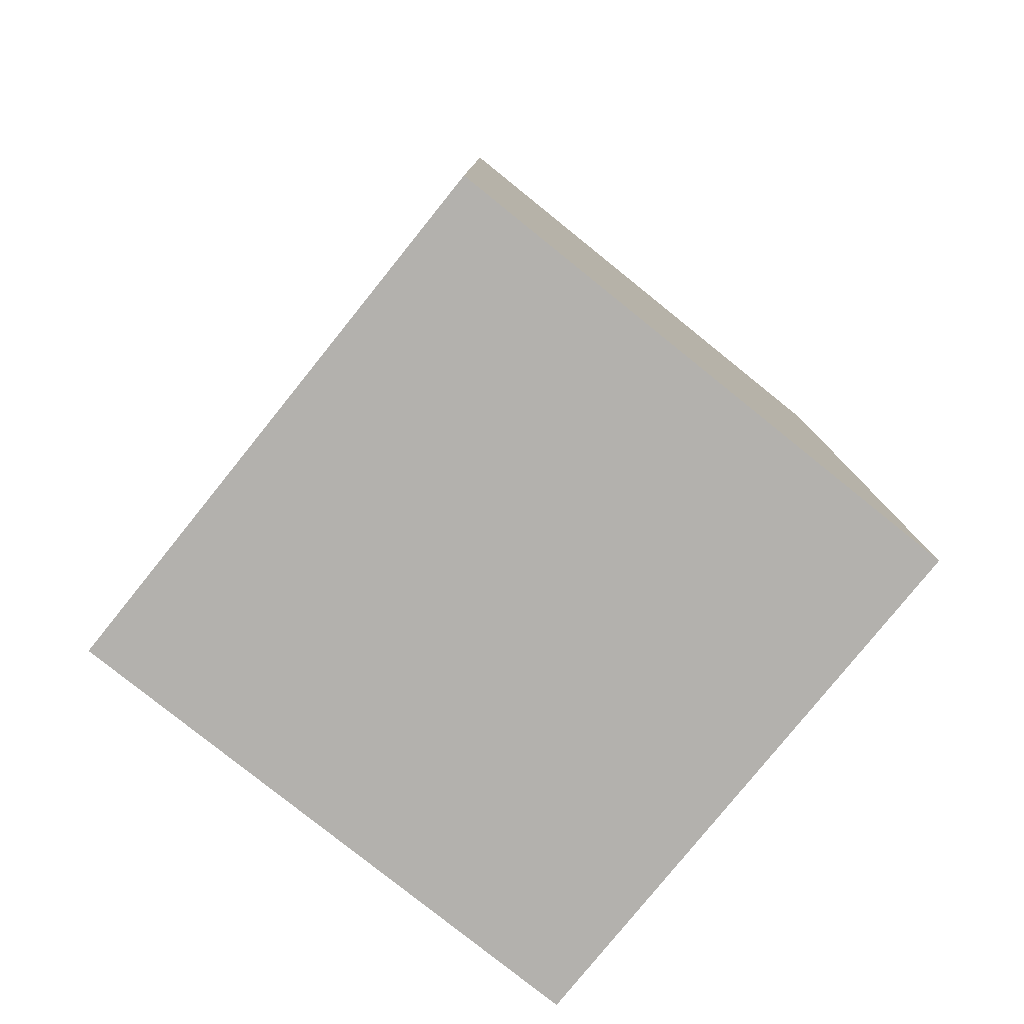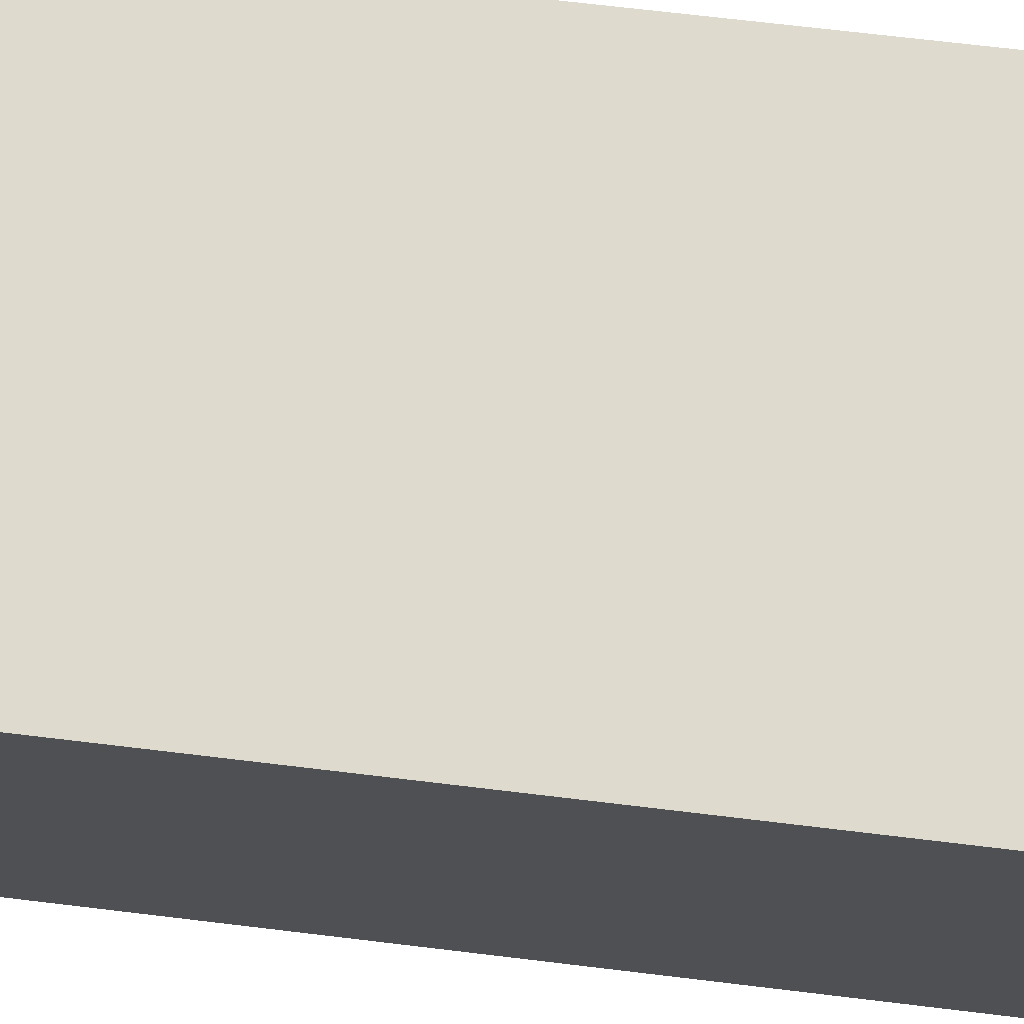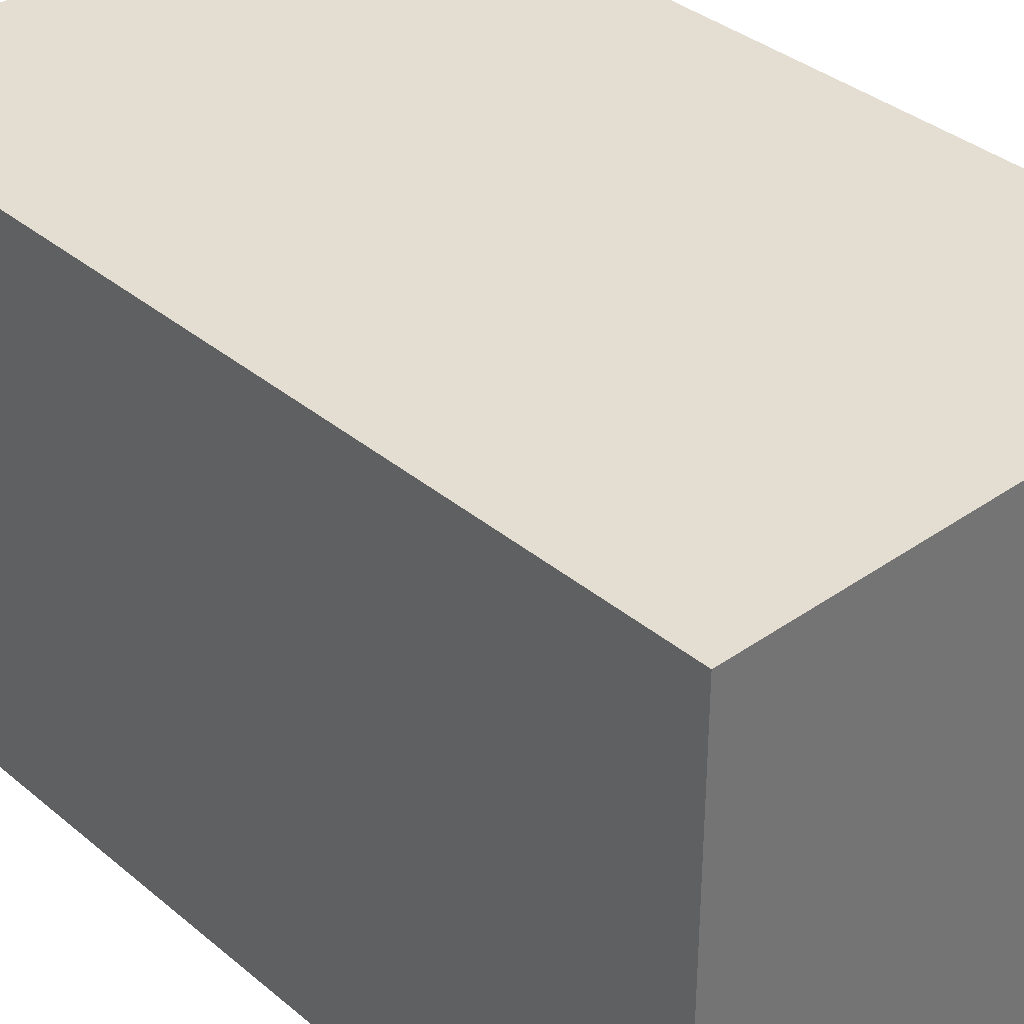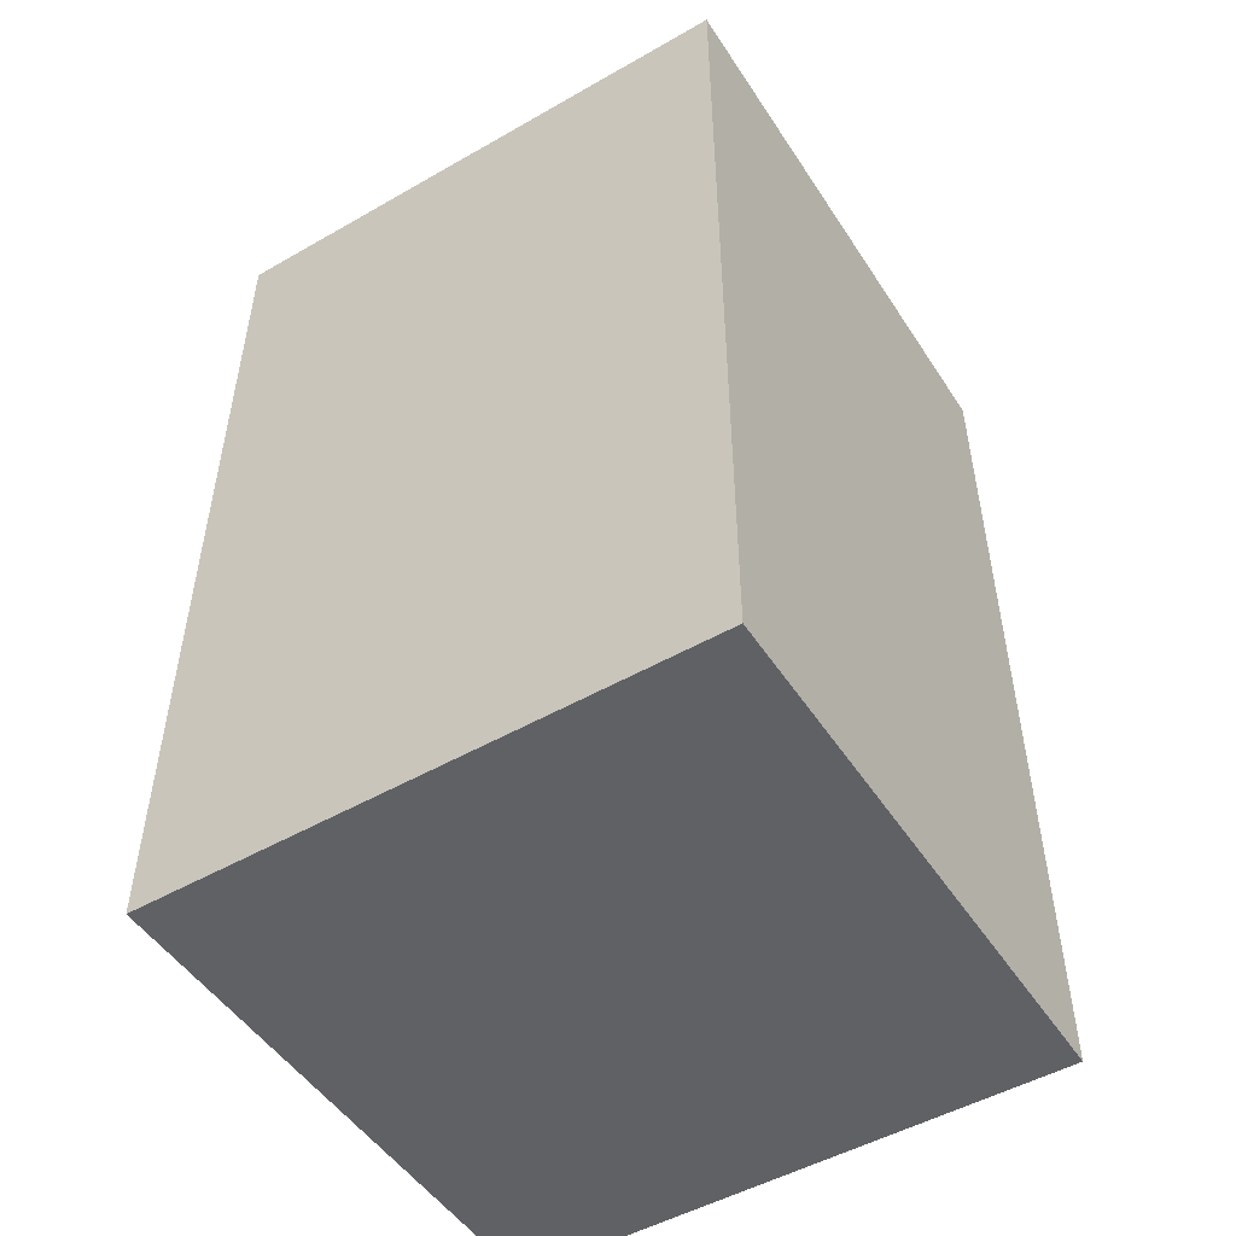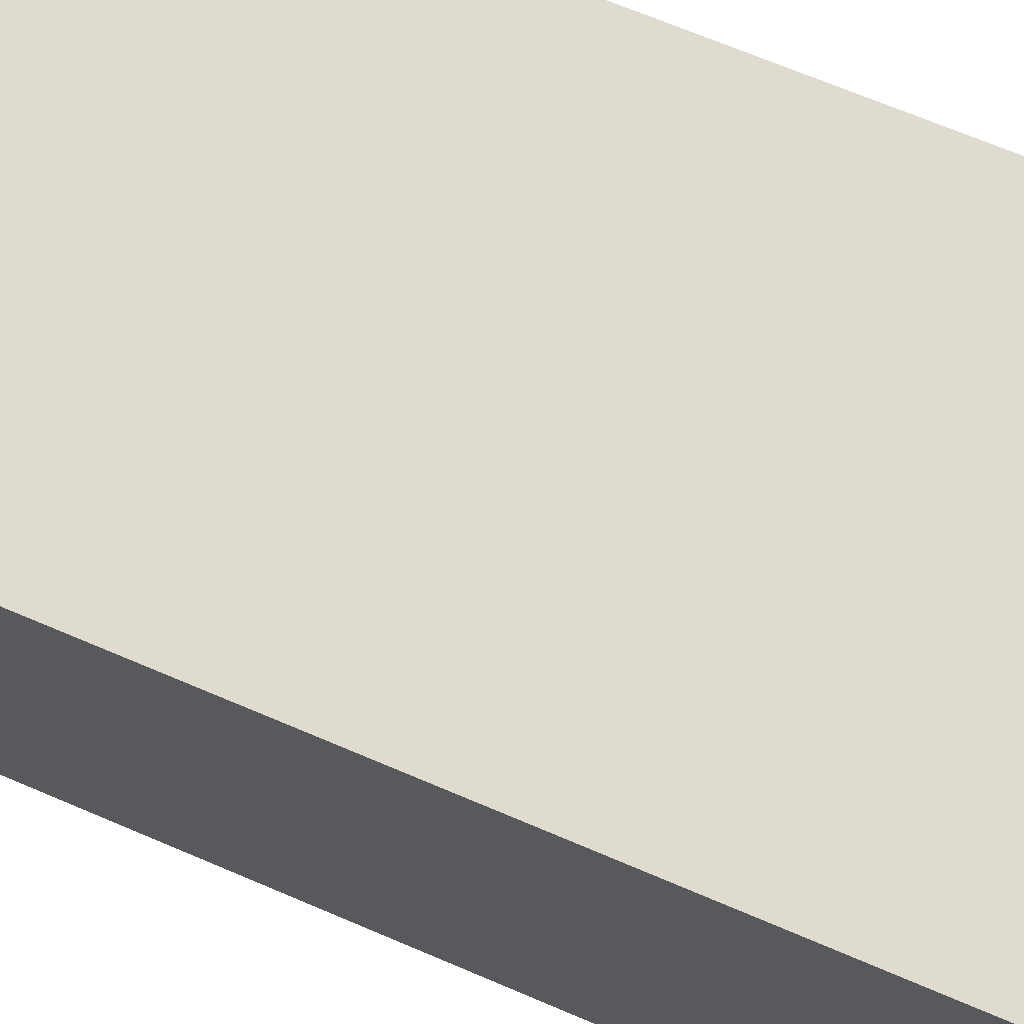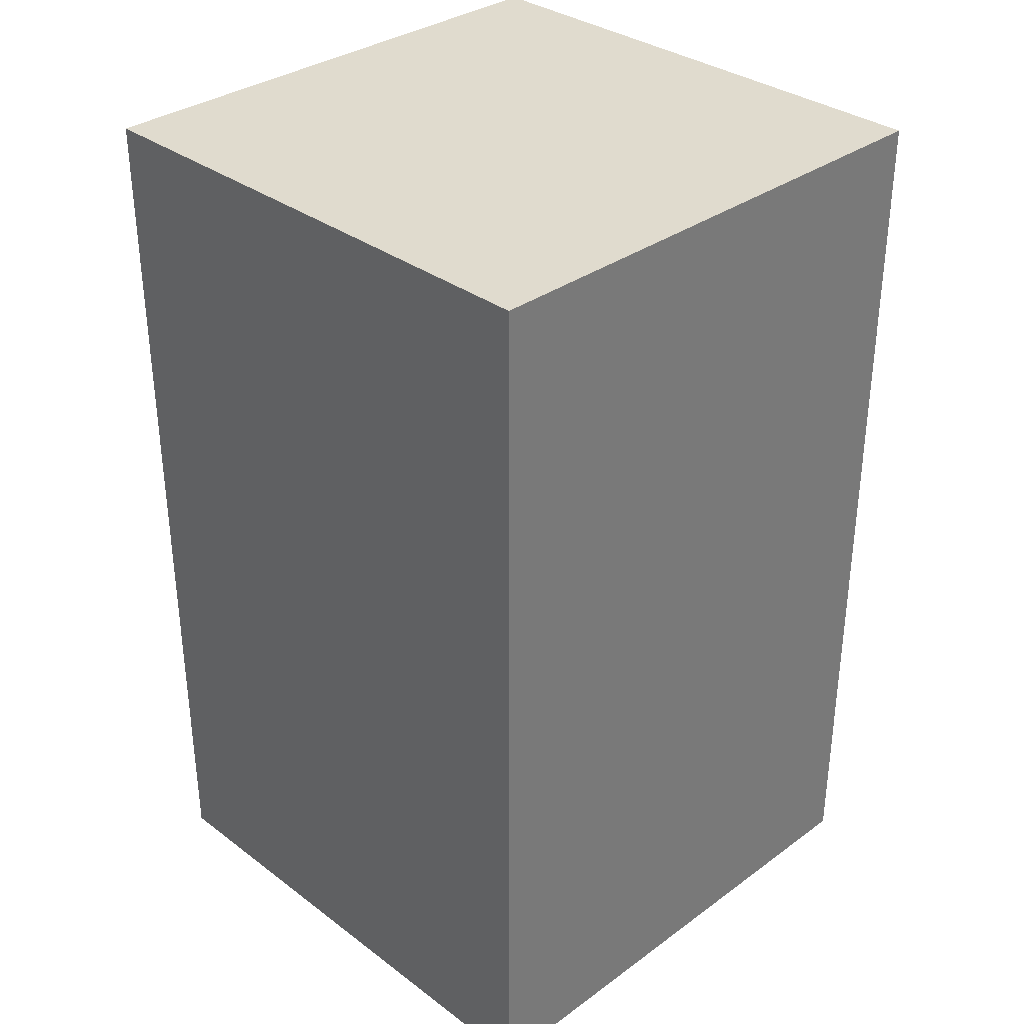
<metadata>
{"format":"obj","ext":"obj","renderer":"f3d","projection":"perspective","resolution":1024,"background":"white","views":[{"elev":-79.3,"azim":-128.8,"up":"+Y"},{"elev":71.3,"azim":-83.2,"up":"+Z"},{"elev":36.0,"azim":137.4,"up":"+Z"},{"elev":-50.2,"azim":32.1,"up":"+Y"},{"elev":70.4,"azim":112.9,"up":"+Z"},{"elev":33.4,"azim":-134.6,"up":"+Y"}]}
</metadata>
<code>
o Cube.002
v -1.239 4.199 1.239
v -1.239 0.0488 1.239
v -1.239 4.199 -1.239
v -1.239 0.0488 -1.239
v 1.239 4.199 1.239
v 1.239 0.0488 1.239
v 1.239 4.199 -1.239
v 1.239 0.0488 -1.239
f 5 3 1
f 3 8 4
f 7 6 8
f 2 8 6
f 1 4 2
f 5 2 6
f 5 7 3
f 3 7 8
f 7 5 6
f 2 4 8
f 1 3 4
f 5 1 2

</code>
